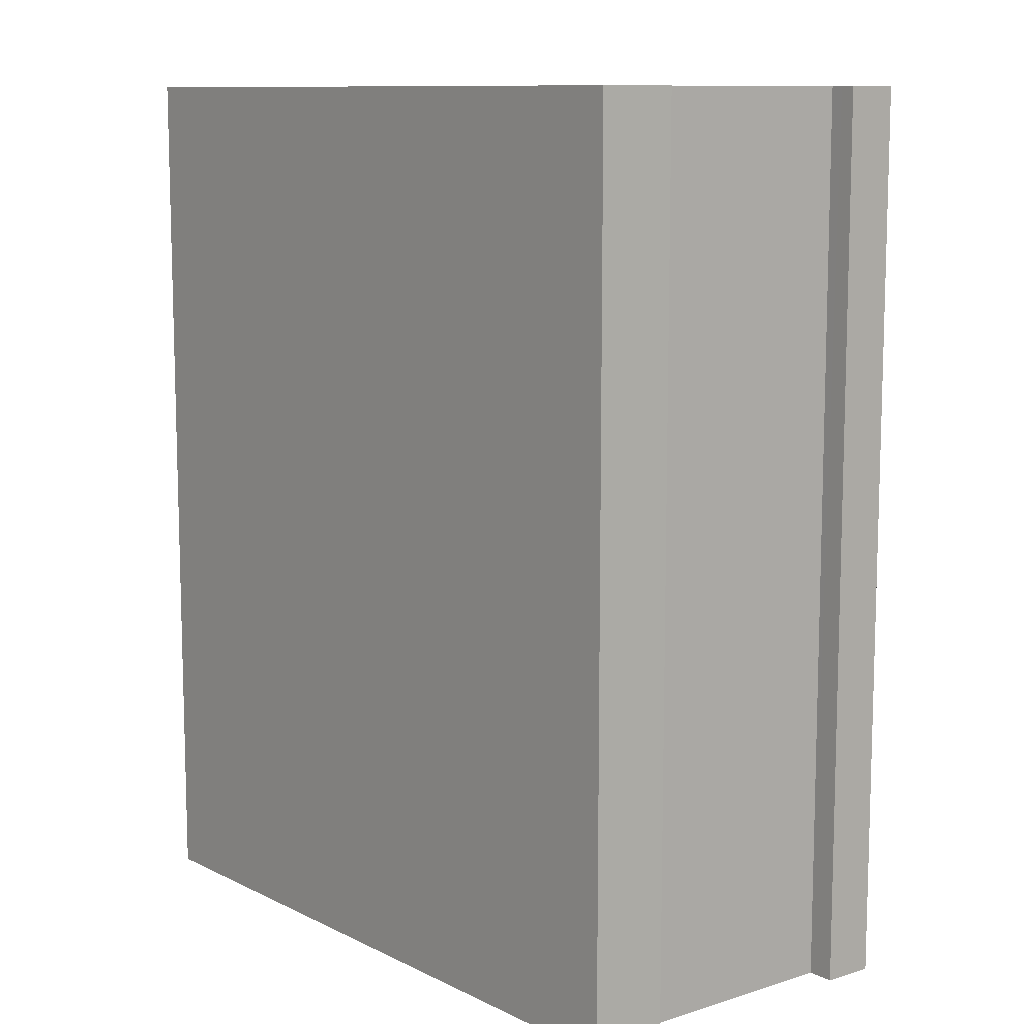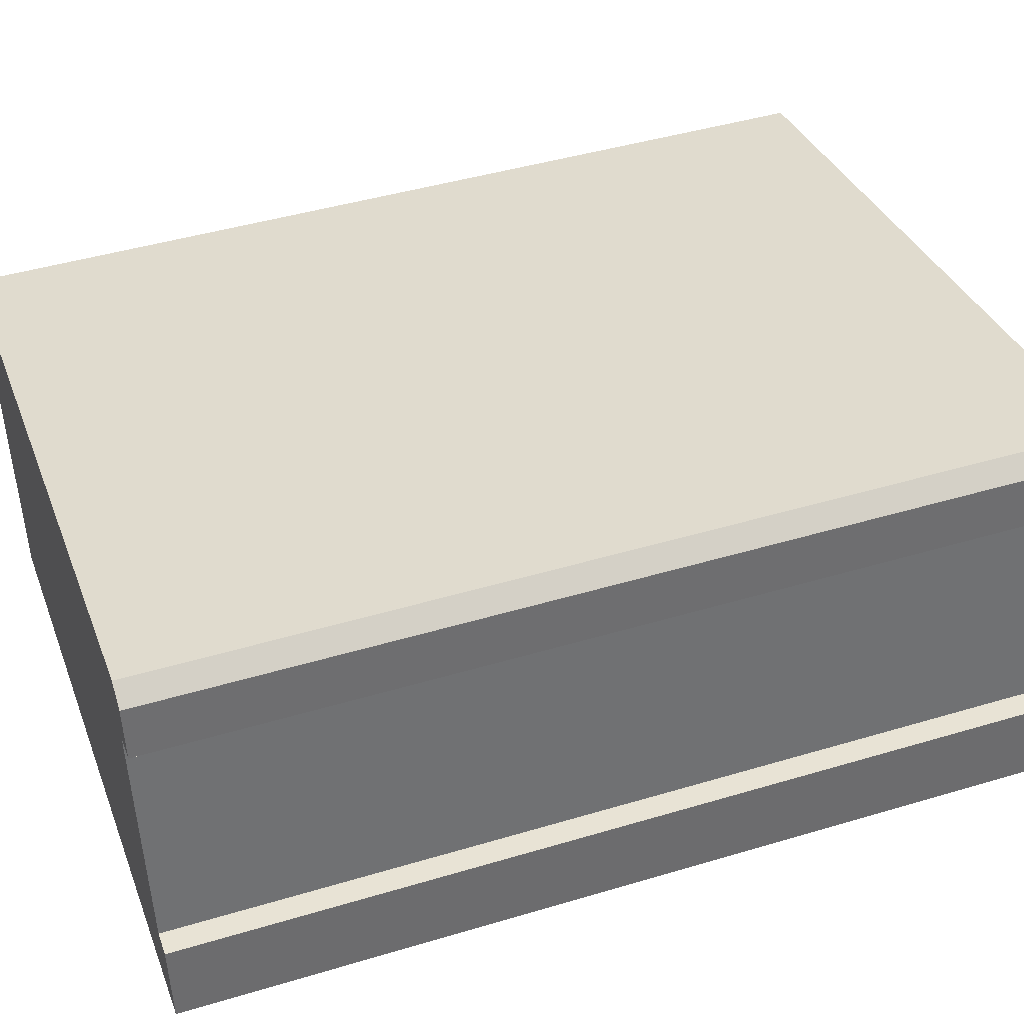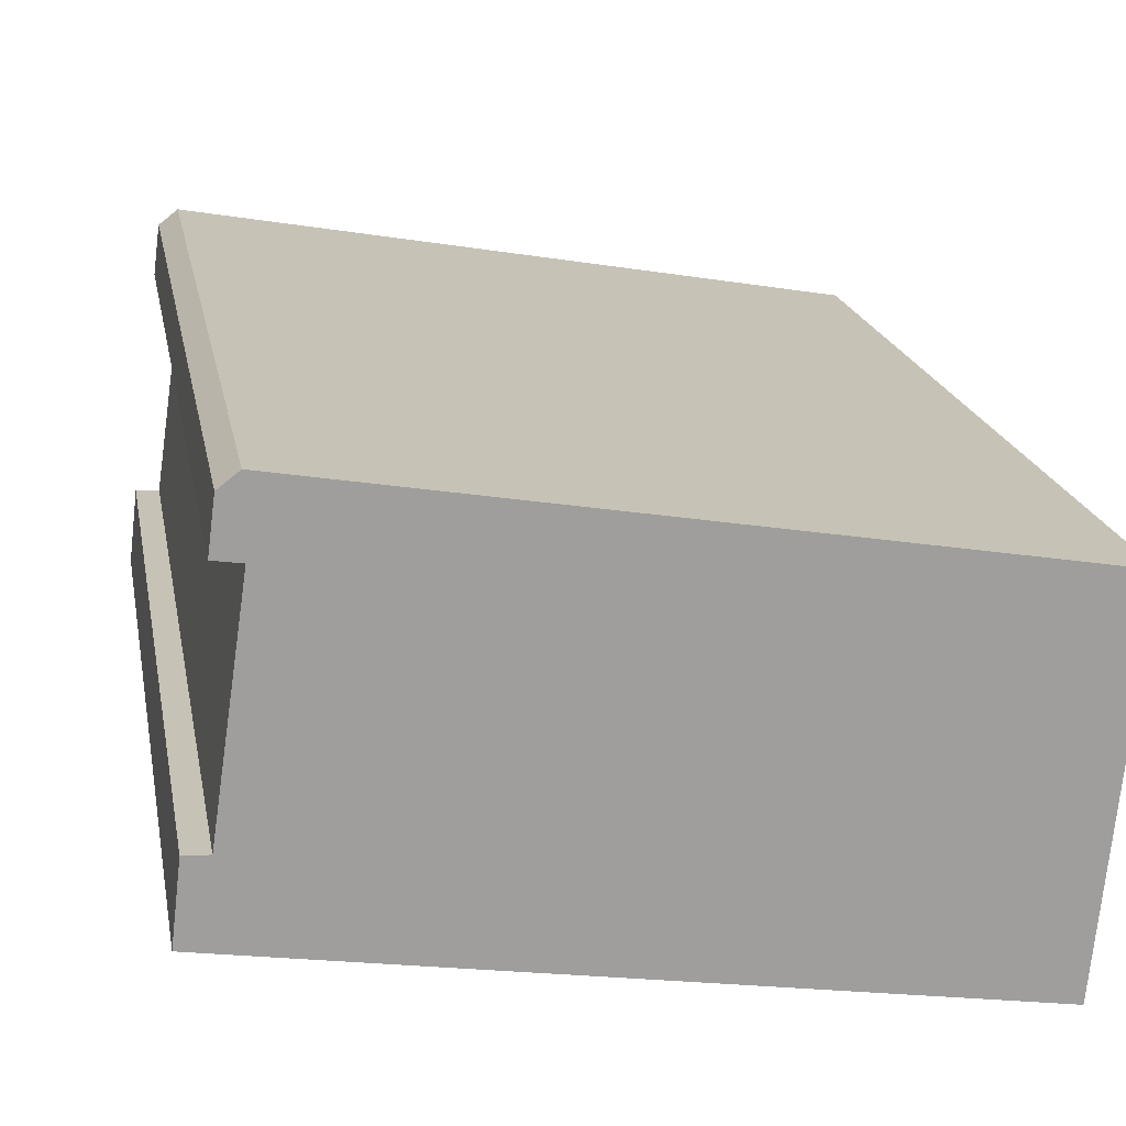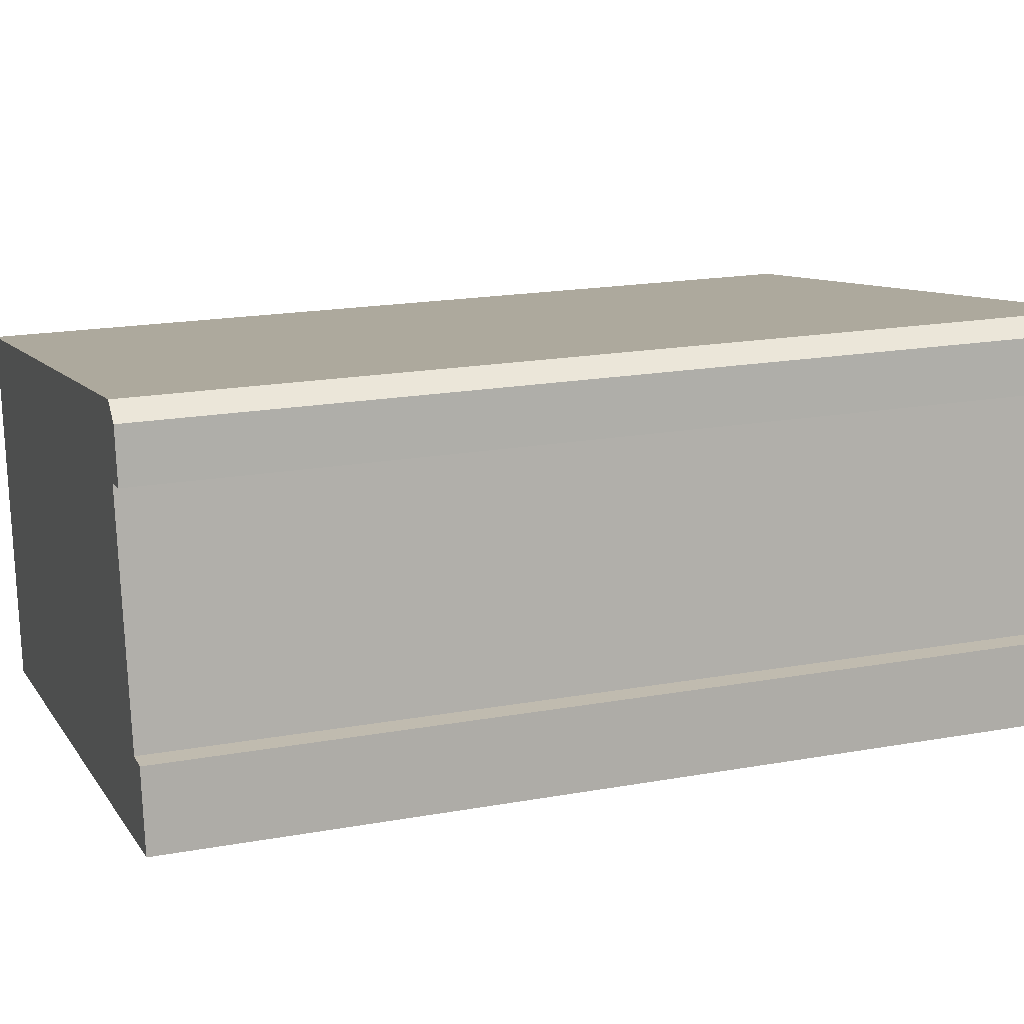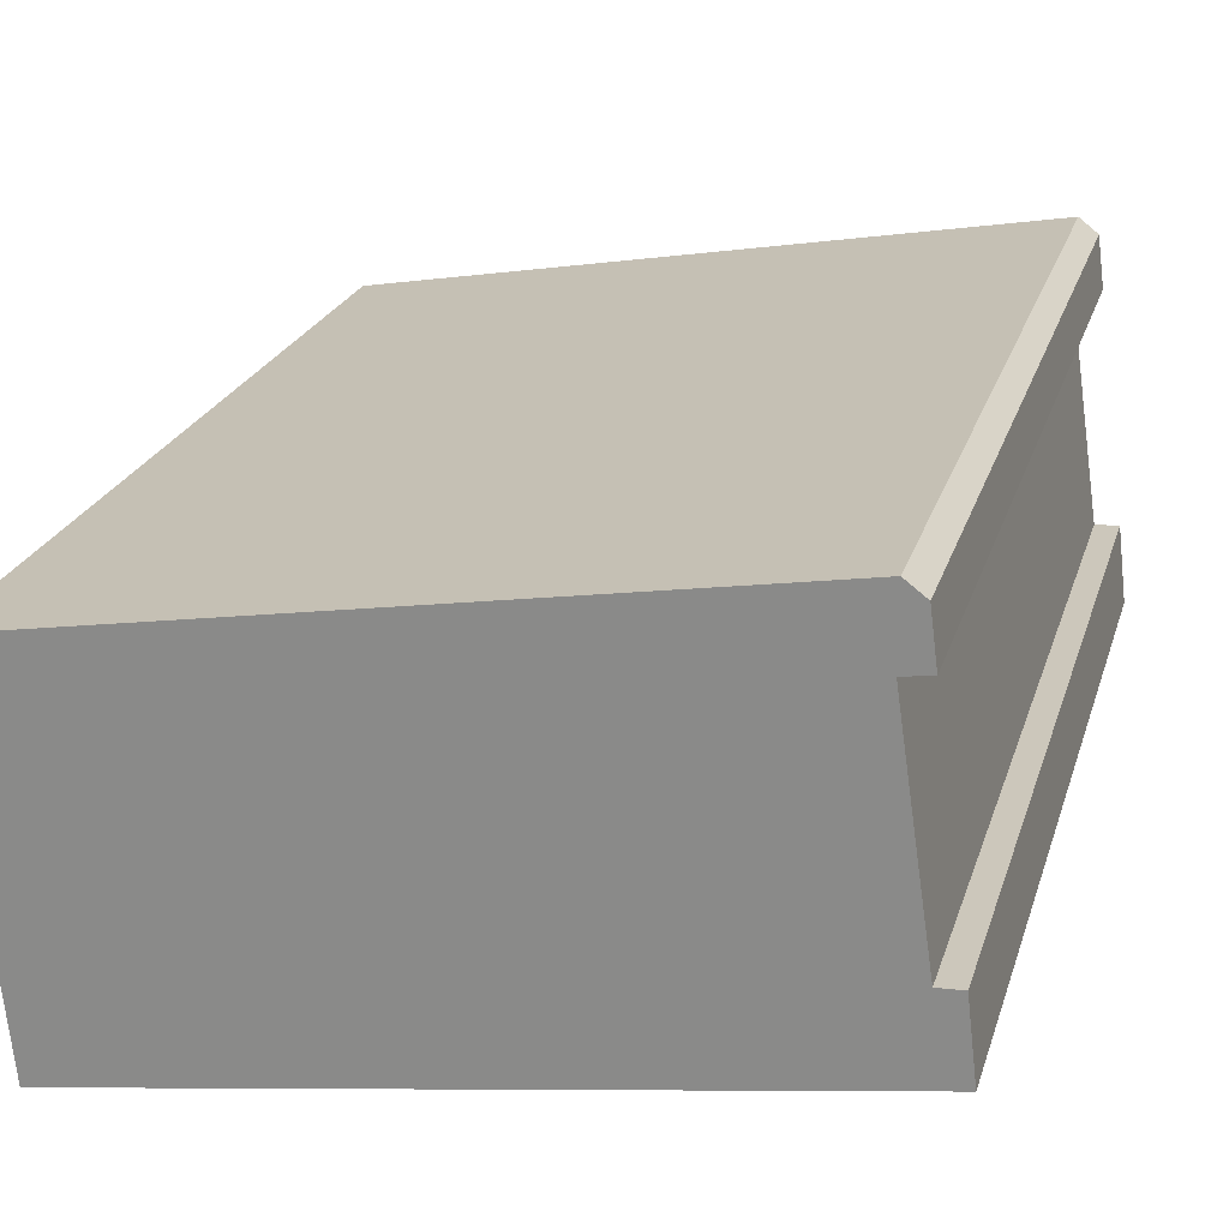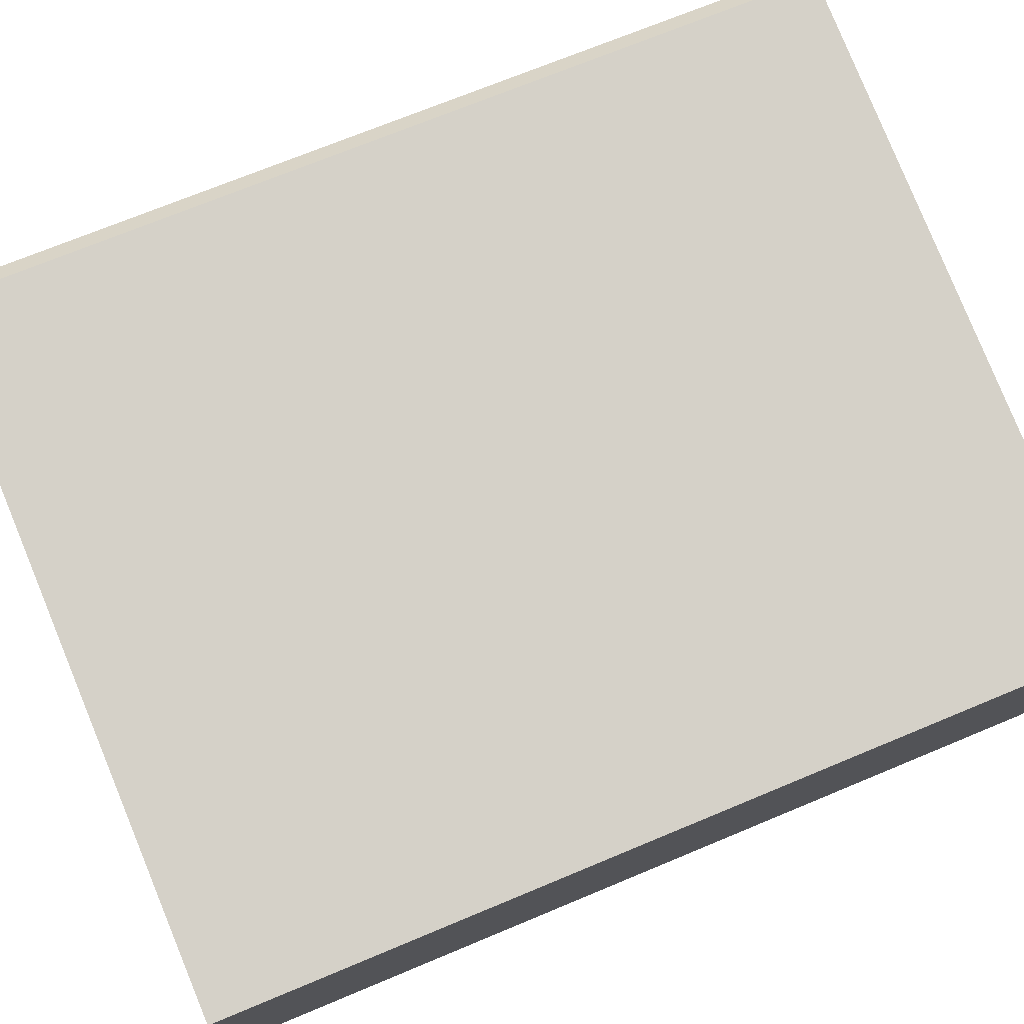
<metadata>
{"format":"obj","ext":"obj","renderer":"f3d","projection":"perspective","resolution":1024,"background":"white","views":[{"elev":10.3,"azim":-120.1,"up":"+Y"},{"elev":44.3,"azim":-109.3,"up":"+Z"},{"elev":19.3,"azim":-10.5,"up":"+Z"},{"elev":18.7,"azim":-109.1,"up":"+Z"},{"elev":22.9,"azim":-164.6,"up":"+Z"},{"elev":70.5,"azim":67.3,"up":"+Z"}]}
</metadata>
<code>
v  0 21.57 1.321e-15
v  0.221 21.57 1.864
v  0.57 21.57 -0.092
v  17.37 21.57 -2.799
v  0.8 21.57 1.836
v  18.24 21.57 6.072
v  0.759 21.57 1.838
v  1.596 21.57 7.259
v  1.118 21.57 8.59
v  1.448 21.57 8.841
v  1.594 21.57 8.952
v  0.956 21.57 7.357
v  1.297 21.57 7.305
v  0 0 0
v  0.221 -1.141e-16 1.864
v  0.8 -1.124e-16 1.836
v  1.596 -4.445e-16 7.259
v  0.956 -4.505e-16 7.357
v  1.118 -5.26e-16 8.59
v  0.759 -1.125e-16 1.838
v  1.594 -5.482e-16 8.952
v  18.24 -3.718e-16 6.072
v  1.297 -4.473e-16 7.305
v  0.57 5.633e-18 -0.092
v  17.37 1.714e-16 -2.799
v  1.448 -5.414e-16 8.841
g defaultobject
f 1 2 3
f 4 3 2
f 5 4 2
f 6 4 5
f 7 5 2
f 8 6 5
f 9 6 8
f 10 6 9
f 11 6 10
f 12 9 13
f 8 13 9
f 14 2 1
f 2 14 15
f 16 8 5
f 8 16 17
f 18 9 12
f 9 18 19
f 15 7 2
f 7 15 5
f 5 15 16
f 16 15 20
f 21 6 11
f 6 21 22
f 17 13 8
f 13 17 12
f 12 17 18
f 18 17 23
f 3 14 1
f 14 3 4
f 14 4 24
f 24 4 25
f 19 10 9
f 10 19 11
f 11 19 21
f 21 19 26
f 22 4 6
f 4 22 25
f 22 21 25
f 26 25 21
f 19 25 26
f 17 25 19
f 16 25 17
f 20 25 16
f 15 25 20
f 14 25 15
f 24 25 14
f 18 23 19
f 17 19 23

</code>
